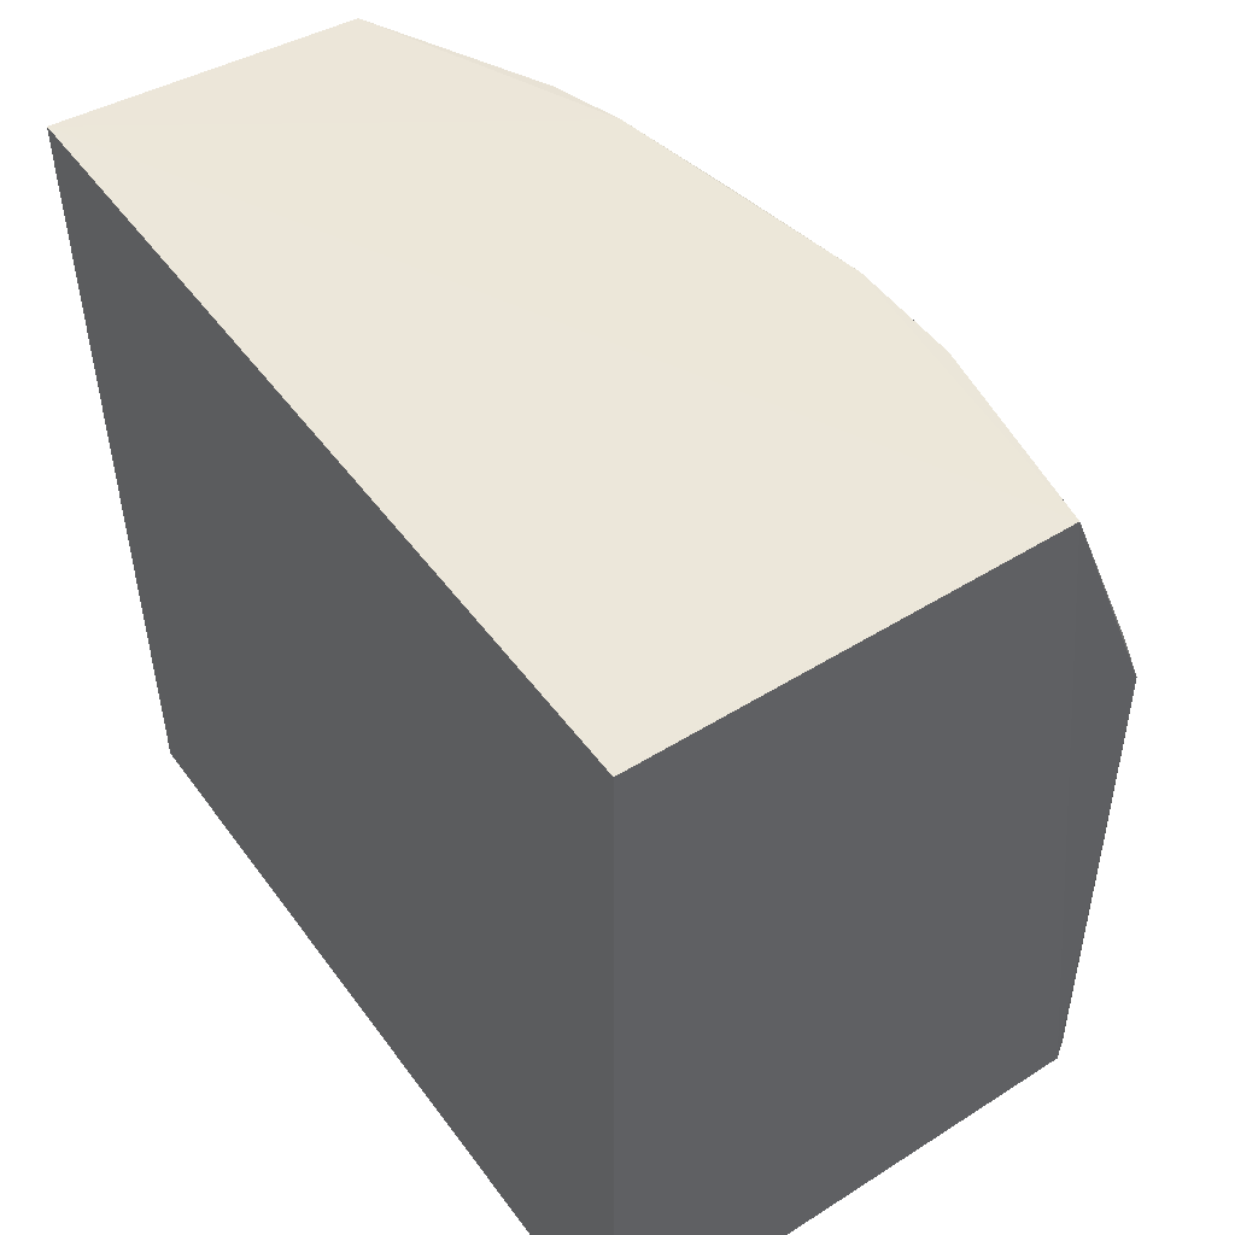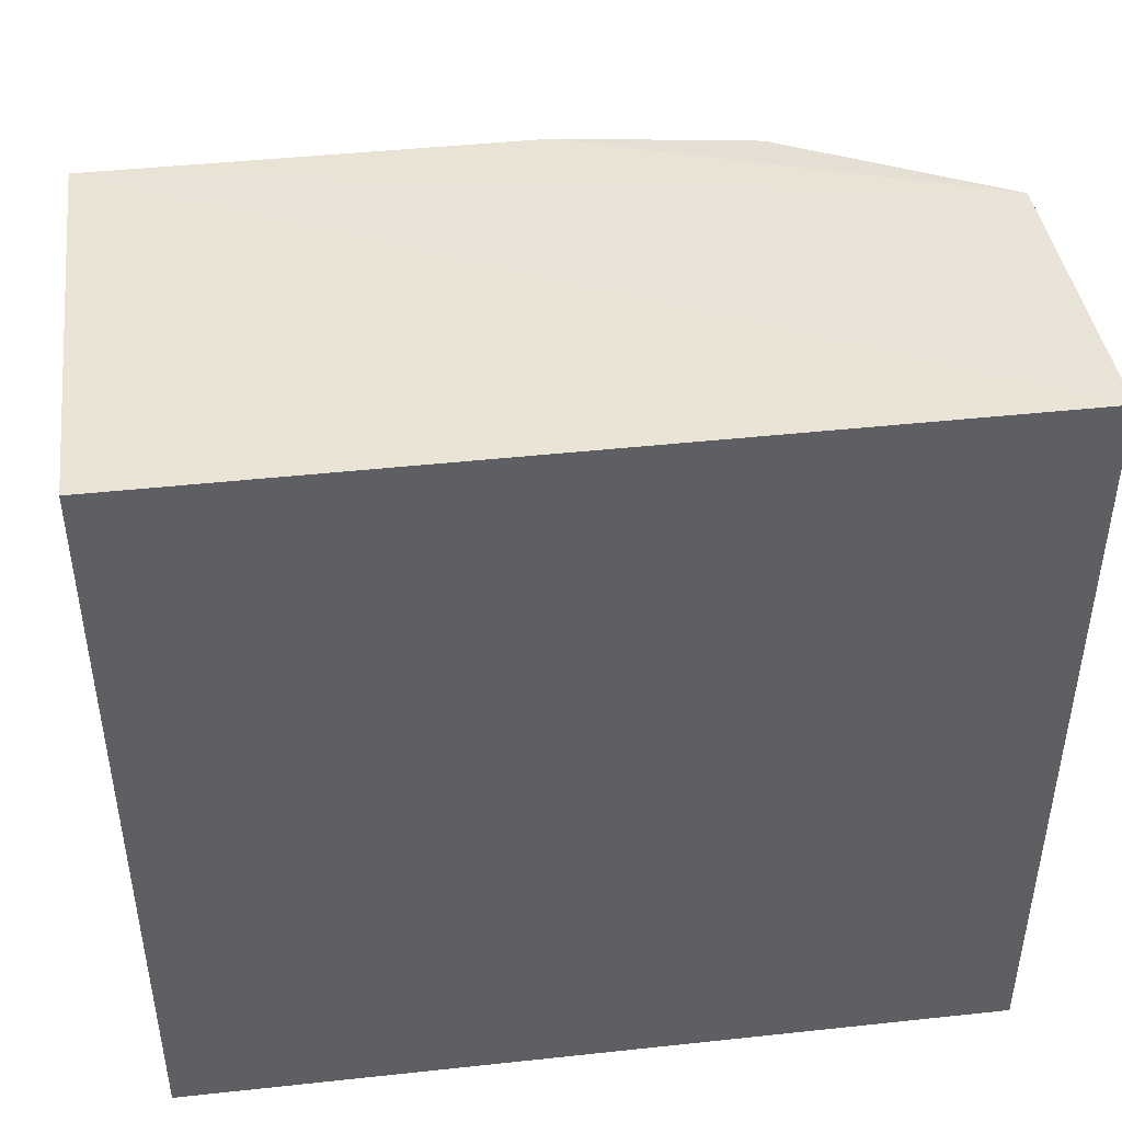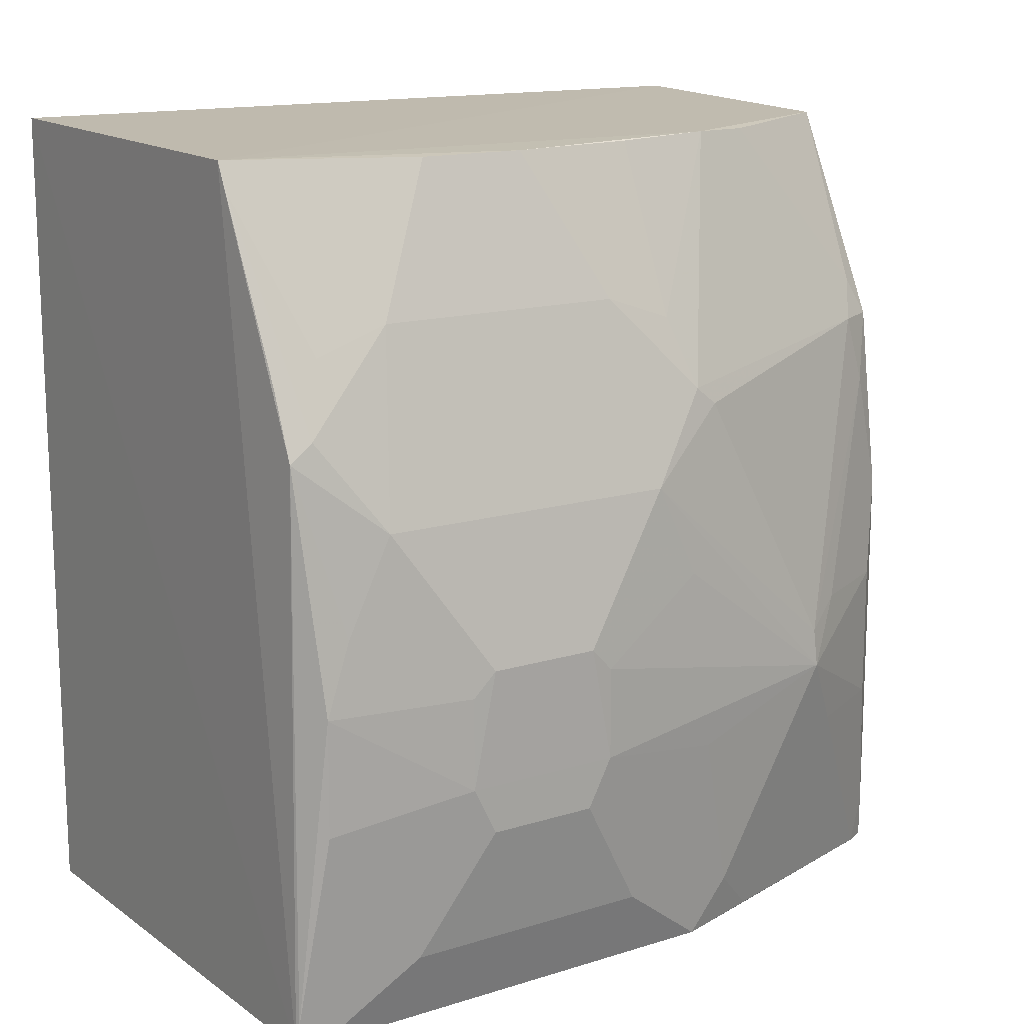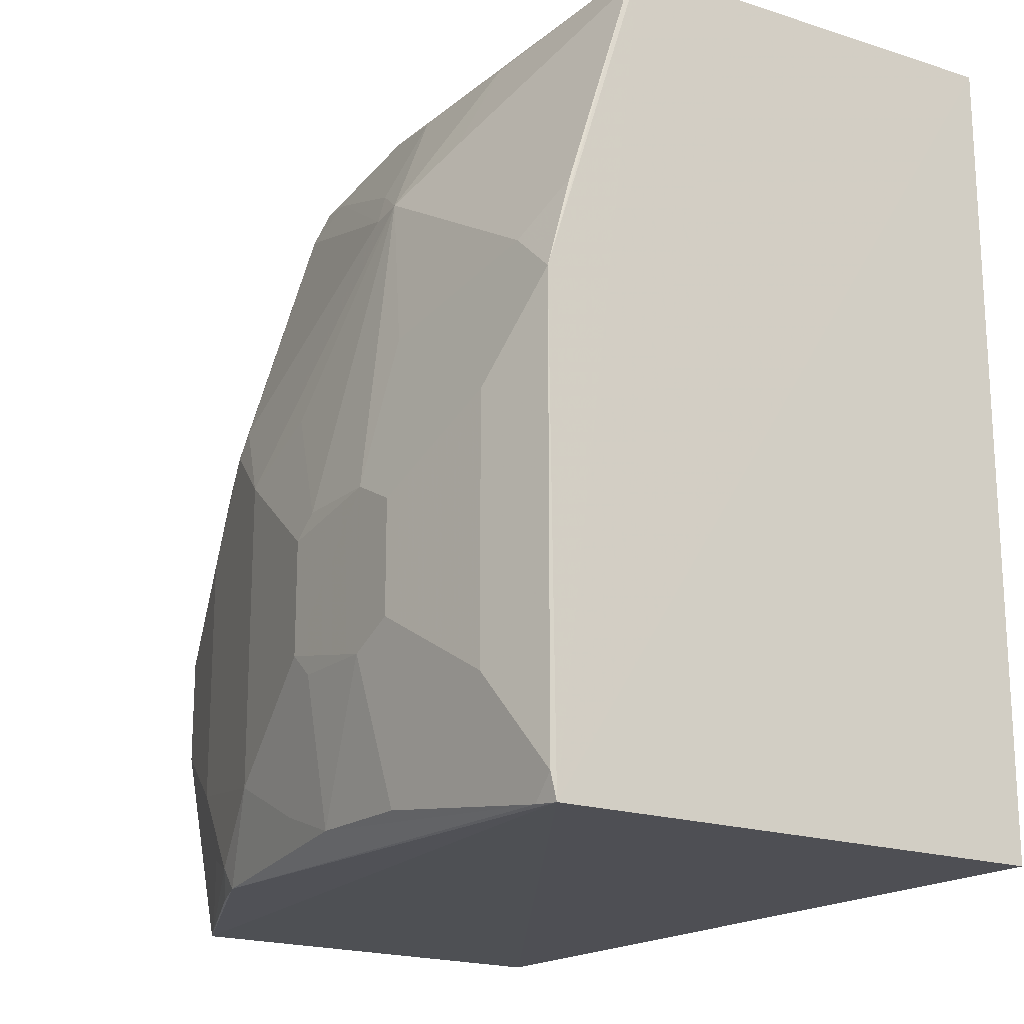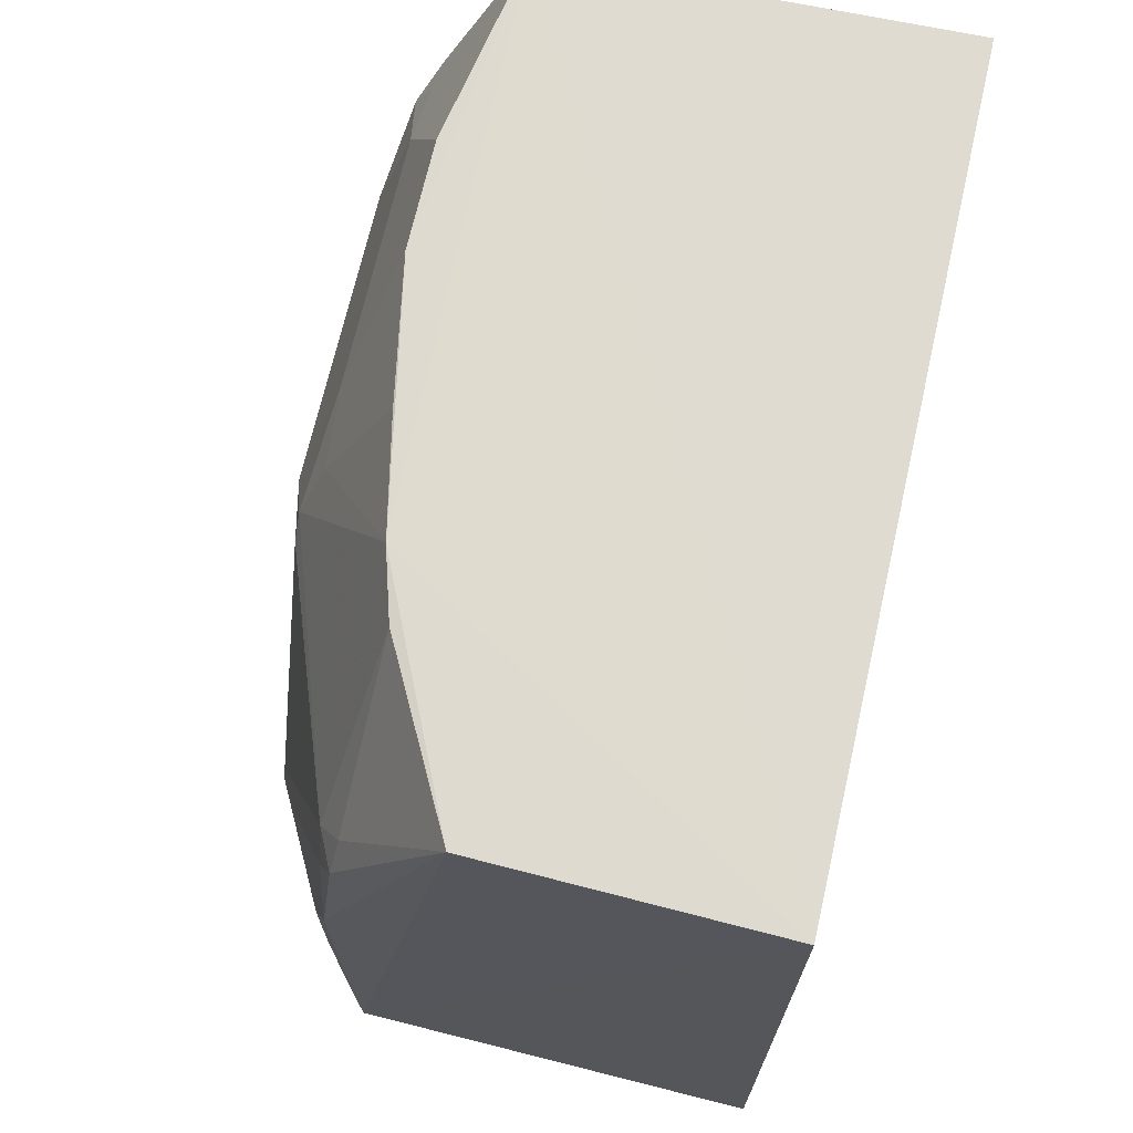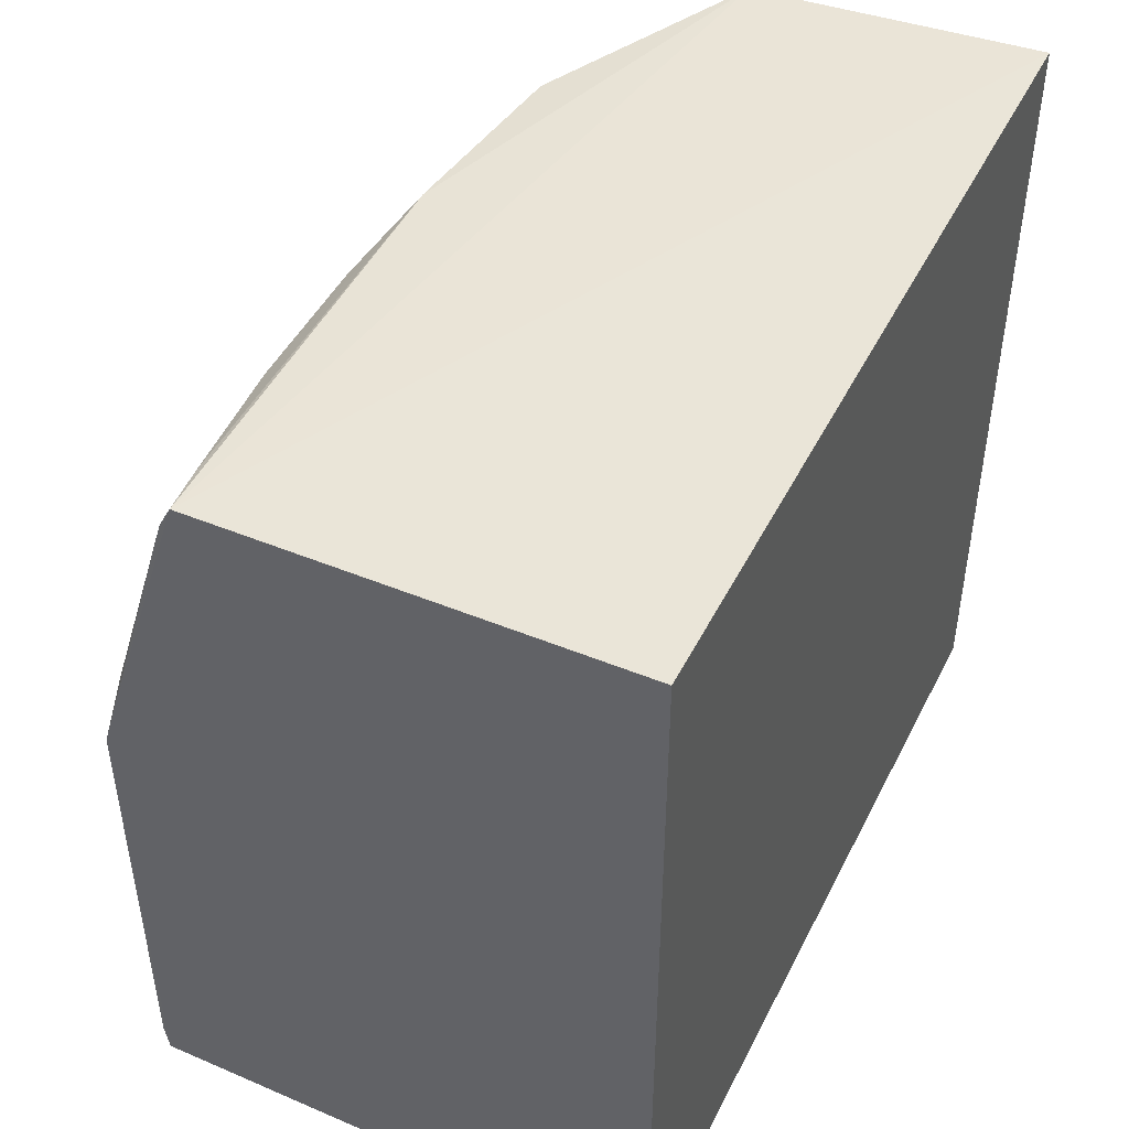
<metadata>
{"format":"obj","ext":"obj","renderer":"f3d","projection":"perspective","resolution":1024,"background":"white","views":[{"elev":49.5,"azim":-34.8,"up":"+Z"},{"elev":45.1,"azim":-97.1,"up":"+Y"},{"elev":14.5,"azim":55.9,"up":"+Z"},{"elev":-18.3,"azim":146.5,"up":"+Y"},{"elev":69.8,"azim":-167.1,"up":"+Z"},{"elev":46.7,"azim":-154.3,"up":"+Y"}]}
</metadata>
<code>
v 0.009702 0.008143 0.005637
v 0.01206 3.239e-05 0.003005
v 0.01114 0.007924 -0.002776
v 0.006731 0.008252 -0.002815
v 0.006731 -7.006e-05 0.005752
v 0.006731 -7.006e-05 -0.002815
v 0.01101 0.008163 -0.002788
v 0.01206 0.004968 0.003005
v 0.01094 -3.544e-05 0.005668
v 0.006731 0.008252 0.005752
v 0.01204 -4.507e-05 -0.0028
v 0.01087 0.008059 0.003486
v 0.01132 0.003057 0.005618
v 0.01082 0.005707 0.005627
v 0.01258 0.003076 0.0008342
v 0.01209 0.004783 -0.002789
v 0.01109 0.008101 0.001559
v 0.01132 0.001943 0.005618
v 0.01182 0.003794 0.004156
v 0.01061 0.006406 0.005608
v 0.01233 0.0002187 0.0005936
v 0.01256 0.001934 -0.000828
v 0.01209 0.006453 -7.309e-05
v 0.01206 0.0002653 0.003188
v 0.01106 0.004523 0.005611
v 0.01206 0.004735 0.003188
v 0.01082 0.007843 0.003865
v 0.01208 -2.544e-05 -0.002542
v 0.01256 0.003066 -0.000828
v 0.01232 0.001199 -0.002053
v 0.01258 0.001924 0.0008342
v 0.01207 0.005227 -0.002275
v 0.01233 0.004079 0.002285
v 0.01132 0.007852 -0.0008344
v 0.01108 0.007853 0.002782
v 0.0118 0.0004754 0.003902
v 0.0118 2.55e-05 0.003671
v 0.01182 0.001206 0.004156
v 0.0118 0.004525 0.003902
v 0.01106 0.007657 0.003475
v 0.01231 0.0002215 -0.000583
v 0.01257 0.003312 -0.0003393
v 0.01209 0.0002171 -0.002789
v 0.01232 0.003801 -0.002053
v 0.01233 0.0009212 0.002285
v 0.01183 0.005716 -0.002764
v 0.01205 0.006433 0.0003108
v 0.01232 0.004535 0.001327
v 0.01182 0.00688 -0.0008323
v 0.01109 0.008102 -0.002304
v 0.01132 0.007851 0.0005786
v 0.01107 -1.525e-05 0.005373
v 0.01257 0.001688 -0.0003393
v 0.01256 0.003311 0.0005928
v 0.01231 0.004778 -0.000583
v 0.01232 0.000465 0.001327
v 0.01182 0.006876 0.0005794
v 0.01256 0.001689 0.0005928
f 6 5 4
f 10 4 5
f 10 7 4
f 10 1 7
f 10 5 9
f 11 2 9
f 11 9 5
f 11 5 6
f 11 6 4
f 11 4 7
f 14 10 9
f 14 1 10
f 14 9 13
f 16 11 7
f 16 7 3
f 17 7 1
f 17 1 12
f 18 13 9
f 20 1 14
f 25 14 13
f 25 13 19
f 27 12 1
f 27 1 20
f 28 21 2
f 28 2 11
f 33 8 26
f 33 26 19
f 35 17 12
f 37 9 2
f 37 2 24
f 38 36 24
f 38 19 13
f 38 13 18
f 38 33 19
f 39 25 19
f 39 19 26
f 39 26 14
f 39 14 25
f 40 26 8
f 40 20 14
f 40 14 26
f 40 27 20
f 40 12 27
f 40 35 12
f 41 21 28
f 41 28 30
f 42 15 31
f 43 11 16
f 43 30 28
f 43 28 11
f 44 29 22
f 44 22 30
f 44 42 29
f 44 16 32
f 44 32 42
f 44 43 16
f 44 30 43
f 45 24 2
f 45 31 15
f 45 15 33
f 45 38 24
f 45 33 38
f 46 32 16
f 46 16 3
f 46 3 32
f 47 33 23
f 47 8 33
f 47 40 8
f 47 35 40
f 48 33 15
f 48 23 33
f 49 34 23
f 49 3 34
f 49 32 3
f 49 23 32
f 50 34 3
f 50 3 7
f 50 7 17
f 50 17 34
f 51 34 17
f 51 23 34
f 51 17 35
f 52 24 36
f 52 37 24
f 52 9 37
f 52 36 38
f 52 38 18
f 52 18 9
f 53 21 41
f 53 42 31
f 53 22 29
f 53 29 42
f 53 41 30
f 53 30 22
f 54 42 23
f 54 15 42
f 54 48 15
f 54 23 48
f 55 42 32
f 55 32 23
f 55 23 42
f 56 45 2
f 56 2 21
f 56 21 31
f 56 31 45
f 57 47 23
f 57 35 47
f 57 51 35
f 57 23 51
f 58 53 31
f 58 31 21
f 58 21 53

</code>
